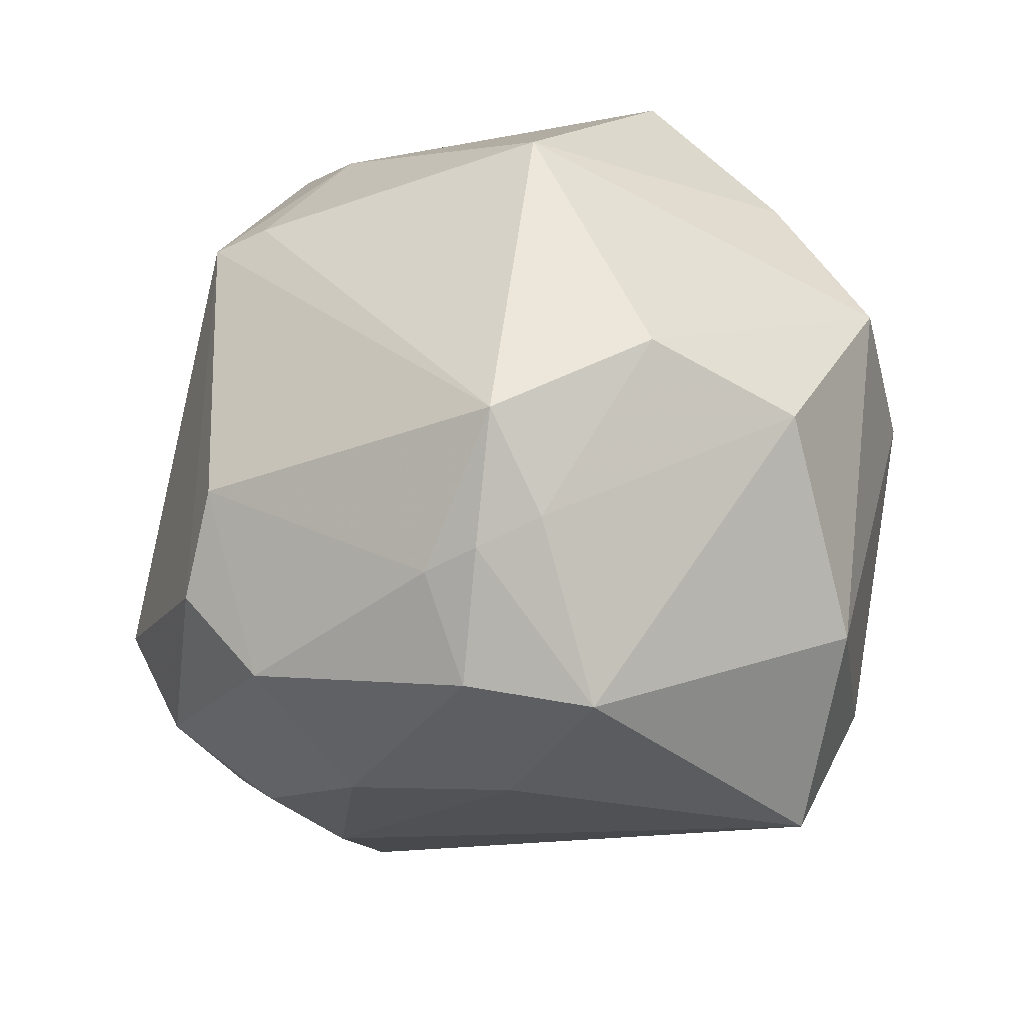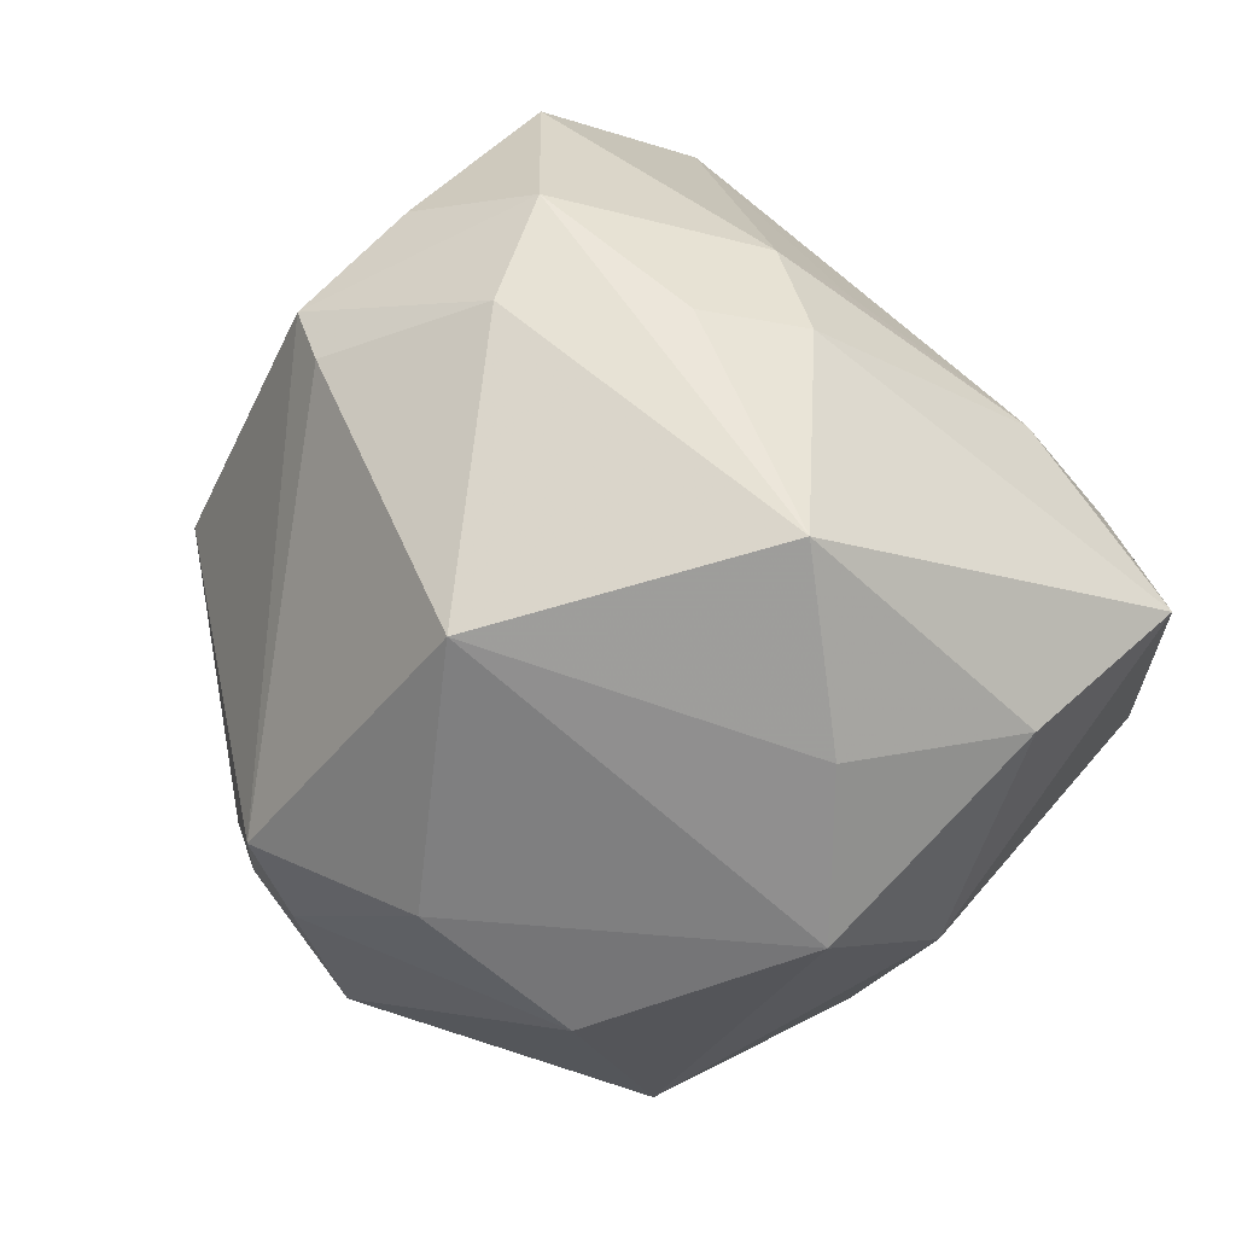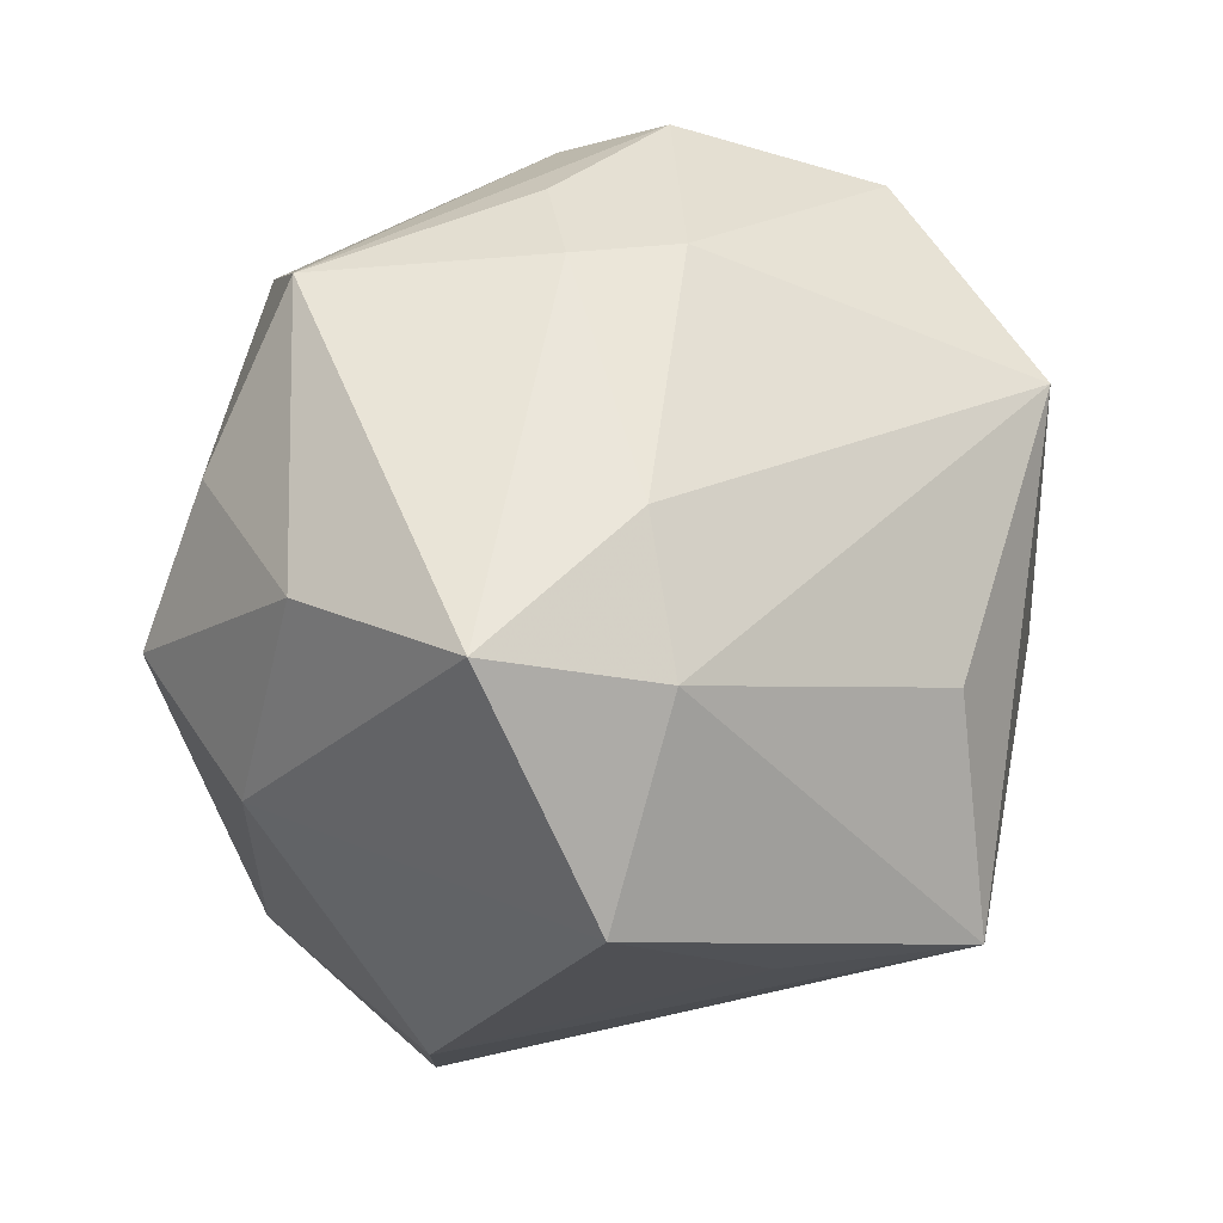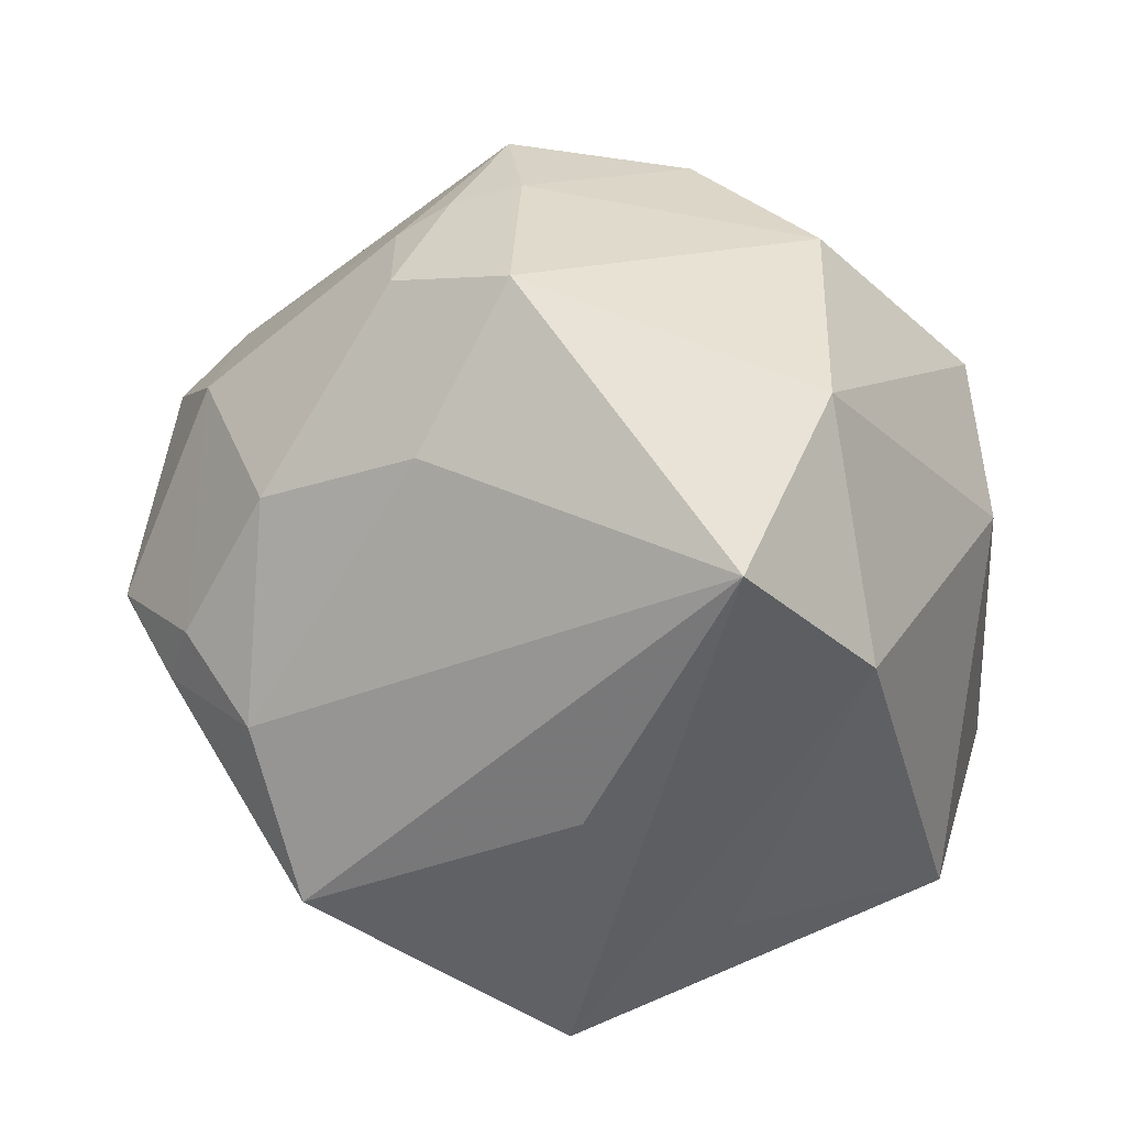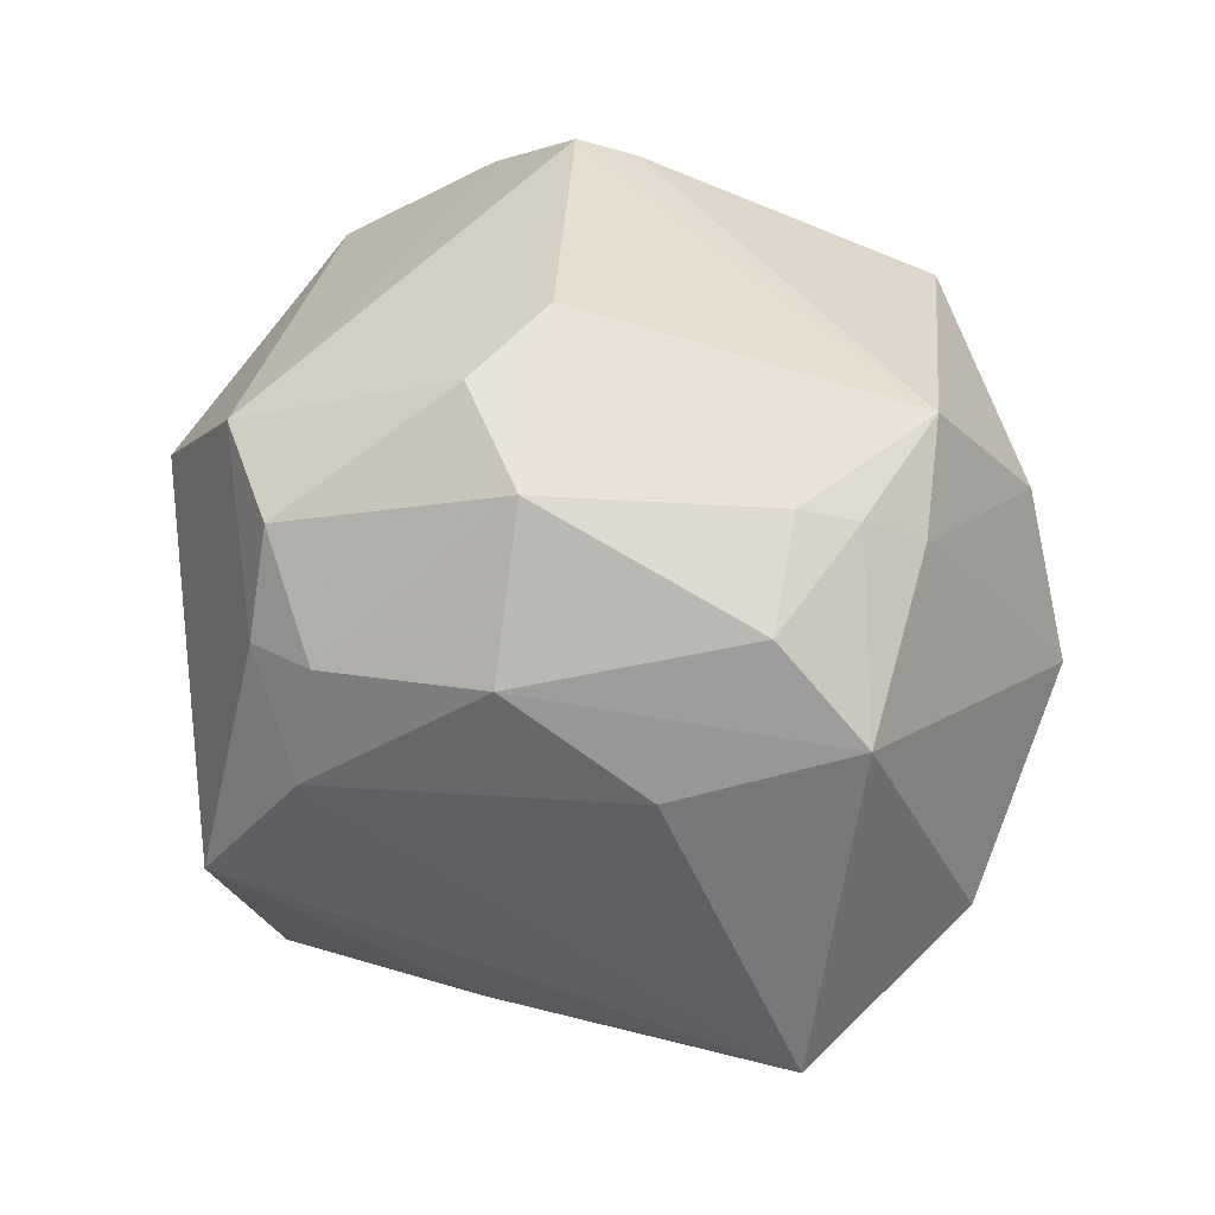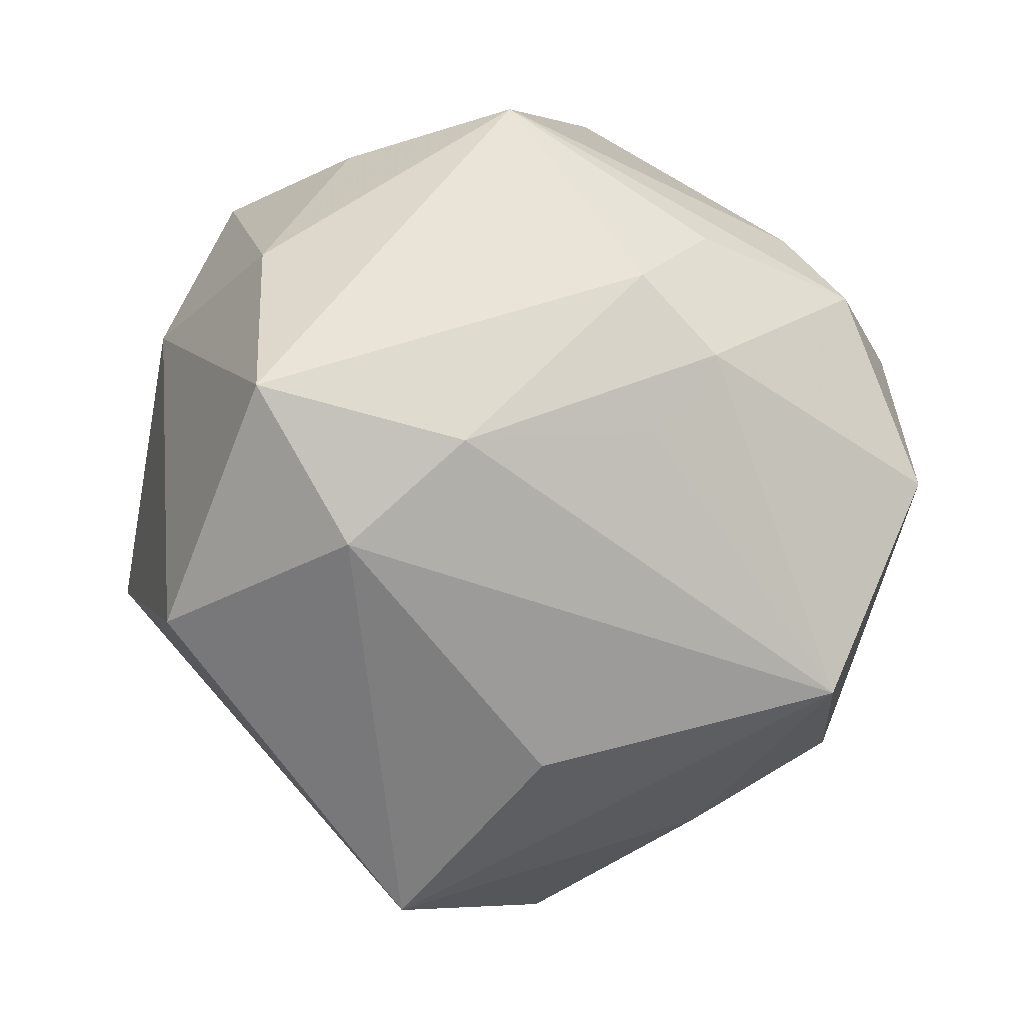
<metadata>
{"format":"obj","ext":"obj","renderer":"f3d","projection":"perspective","resolution":1024,"background":"white","views":[{"elev":76.0,"azim":-20.2,"up":"+Z"},{"elev":44.7,"azim":45.8,"up":"+Y"},{"elev":19.9,"azim":133.4,"up":"+Y"},{"elev":-76.8,"azim":4.4,"up":"+Y"},{"elev":-30.6,"azim":-44.4,"up":"+Y"},{"elev":-49.0,"azim":140.5,"up":"+Z"}]}
</metadata>
<code>
v 0.01169 0.02967 0.03407
v -0.01108 0.04632 0.001687
v -0.04238 -0.01924 -0.003773
v 0.04338 -0.007899 0.003856
v -0.026 0.0243 -0.03353
v -0.04054 -0.00257 0.0222
v -0.004285 -0.03132 0.03613
v 0.02351 0.0227 -0.02761
v -0.04286 0.007246 -0.01776
v -0.006123 0.0429 0.01189
v -0.04714 -0.01199 0.003527
v 0.02764 -0.03704 -0.003324
v 0.03814 0.01932 0.01395
v -0.02359 0.04011 0.00663
v -0.0343 0.006637 0.02688
v -0.01874 0.03464 0.0222
v -0.01608 -0.02451 0.03561
v 0.003462 0.03966 -0.01384
v 0.02538 -0.03166 0.02264
v 0.02793 0.009434 -0.03523
v -0.002915 -0.012 0.04255
v -0.04874 0.0004928 -0.001002
v -0.004714 -0.02315 -0.04418
v 0.01266 -0.02302 -0.03353
v 0.00699 0.04308 0.0004341
v 0.04246 0.002384 0.01849
v -0.03976 -0.02328 0.001868
v 0.03002 0.03765 0.009808
v -0.01024 -0.01251 0.04134
v -0.03206 -0.004203 -0.02814
v -0.01591 -0.01248 0.03856
v -0.02651 0.04005 -0.01282
v -0.004169 -0.0001818 0.0458
v 0.0151 -0.04789 0.00931
v 0.02685 -0.009241 0.03458
v 0.01343 0.03962 -0.008209
v 0.03539 -0.01214 -0.034
v -0.03 -0.03012 -0.02499
v 0.04474 0.01423 -0.005047
v -0.03624 -0.01386 0.02485
v -0.004064 0.001756 -0.04107
v 0.01459 0.002036 0.04154
v 0.04337 0.01381 -0.02583
v -0.03045 -0.0274 0.01578
v -0.02454 0.03506 0.01942
v -0.001429 -0.03706 -0.01669
v 0.005836 0.03189 -0.02124
v -0.01455 -0.03422 0.01988
v -0.03373 -0.0293 -0.006778
f 20 41 5
f 12 34 23
f 38 30 23
f 41 20 23
f 5 41 23
f 23 30 5
f 45 2 14
f 14 22 45
f 10 2 45
f 45 33 16
f 16 33 1
f 16 10 45
f 1 10 16
f 45 22 6
f 6 22 11
f 43 36 28
f 28 10 1
f 2 10 28
f 1 33 42
f 42 26 1
f 19 34 12
f 7 34 19
f 5 30 9
f 9 30 38
f 38 22 9
f 46 34 38
f 38 23 46
f 46 23 34
f 15 33 45
f 45 6 15
f 40 6 11
f 11 27 40
f 40 27 44
f 40 15 6
f 37 20 43
f 37 23 20
f 43 28 39
f 1 26 13
f 13 28 1
f 26 39 13
f 13 39 28
f 2 28 25
f 25 28 36
f 25 18 2
f 36 18 25
f 21 42 33
f 4 19 12
f 26 19 4
f 4 39 26
f 12 37 4
f 4 37 43
f 43 39 4
f 26 42 35
f 35 19 26
f 7 19 35
f 35 21 7
f 42 21 35
f 3 27 11
f 3 22 38
f 11 22 3
f 44 27 49
f 49 3 38
f 27 3 49
f 38 34 49
f 22 14 32
f 32 9 22
f 32 14 2
f 5 9 32
f 32 18 5
f 2 18 32
f 8 20 5
f 43 20 8
f 8 36 43
f 8 18 36
f 17 44 7
f 17 40 44
f 12 23 24
f 24 37 12
f 23 37 24
f 48 49 34
f 44 49 48
f 48 34 7
f 7 44 48
f 5 18 47
f 47 8 5
f 18 8 47
f 40 17 31
f 33 15 31
f 15 40 31
f 33 31 29
f 29 31 17
f 29 21 33
f 7 21 29
f 29 17 7

</code>
